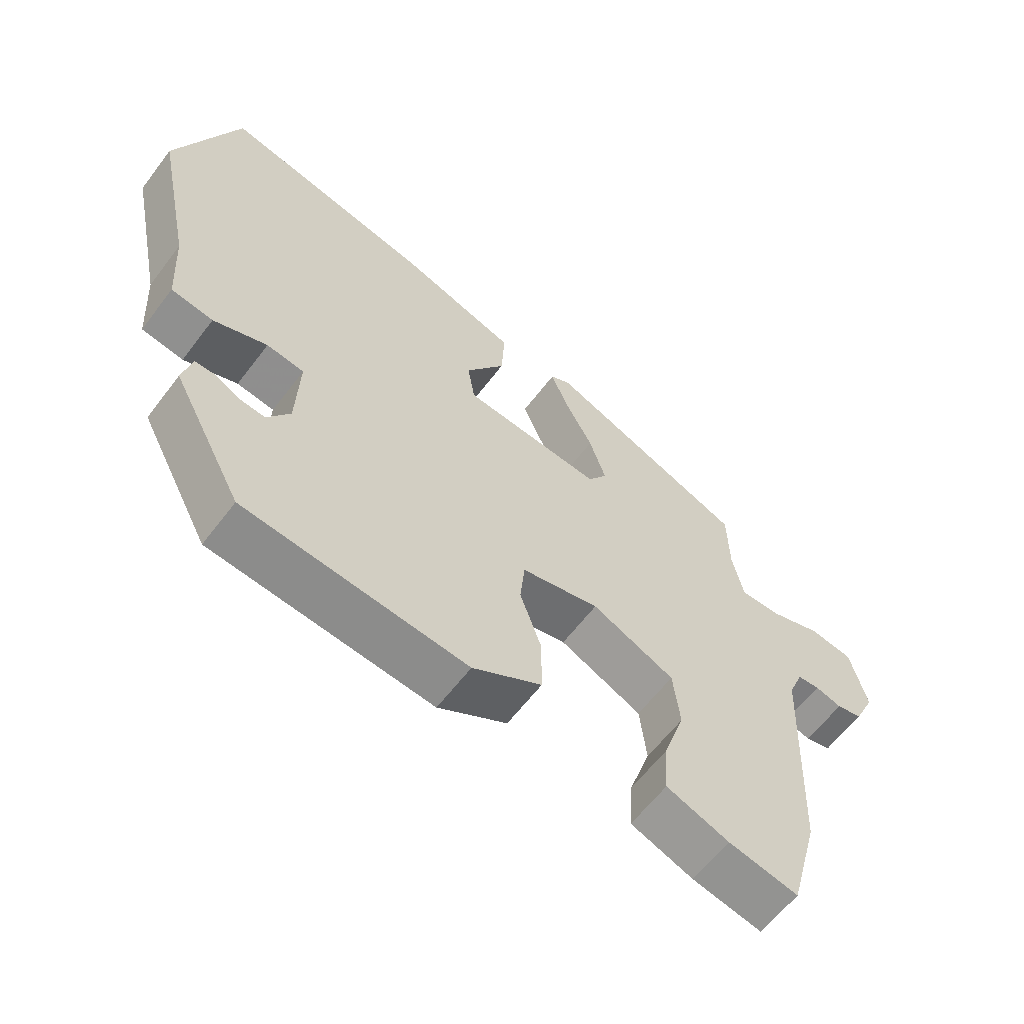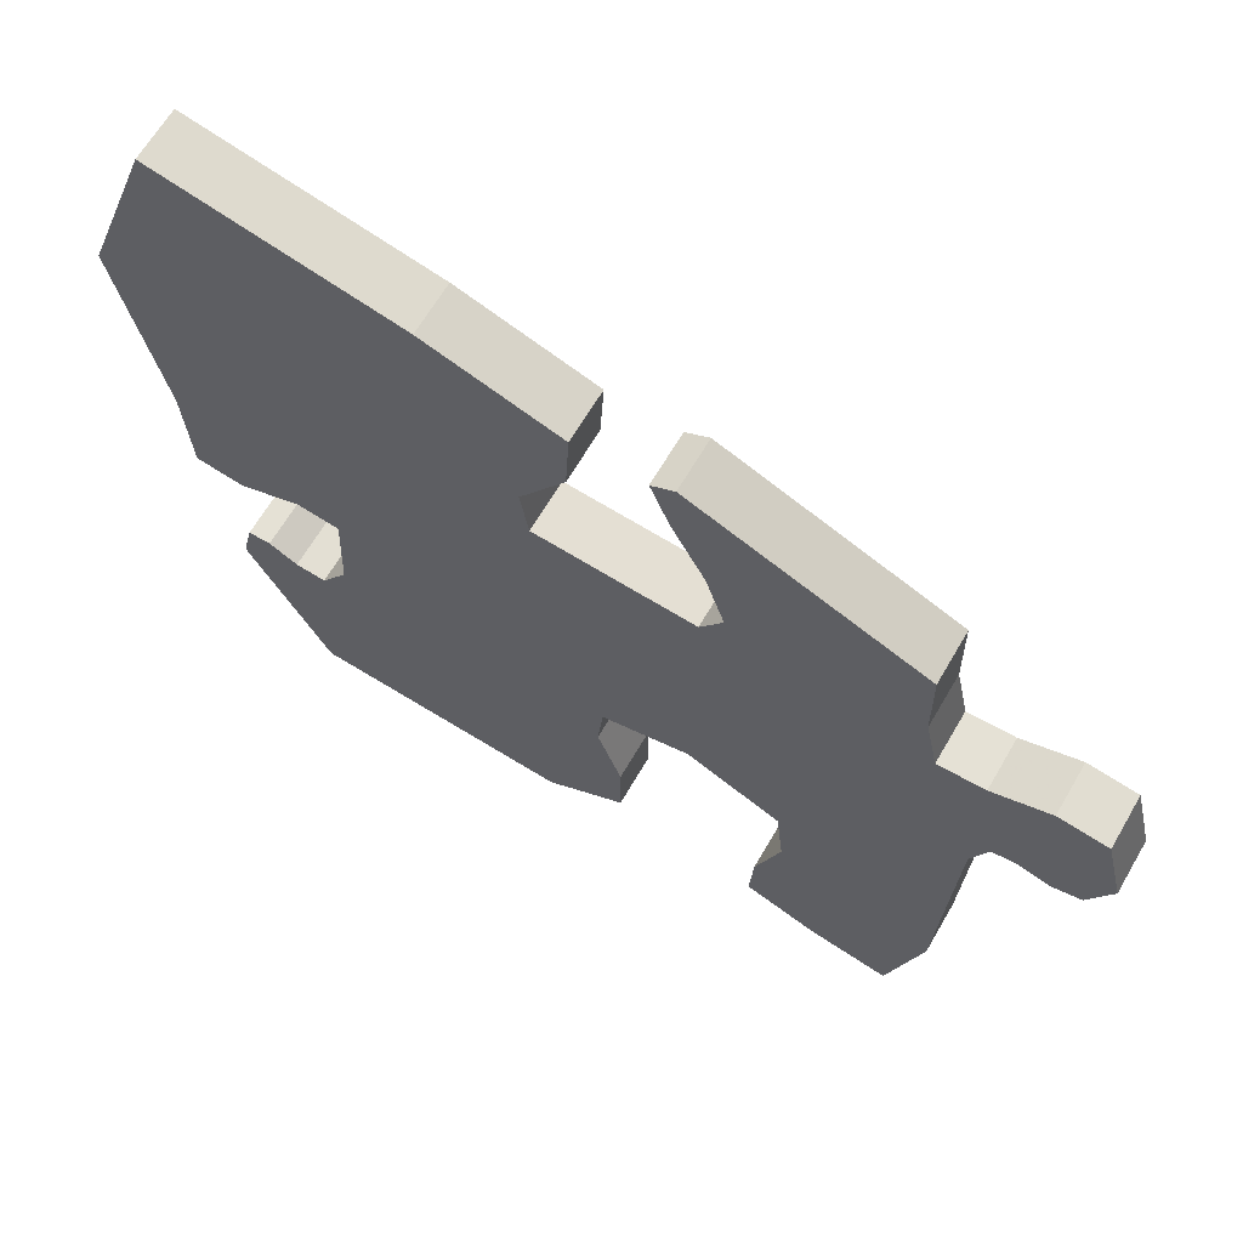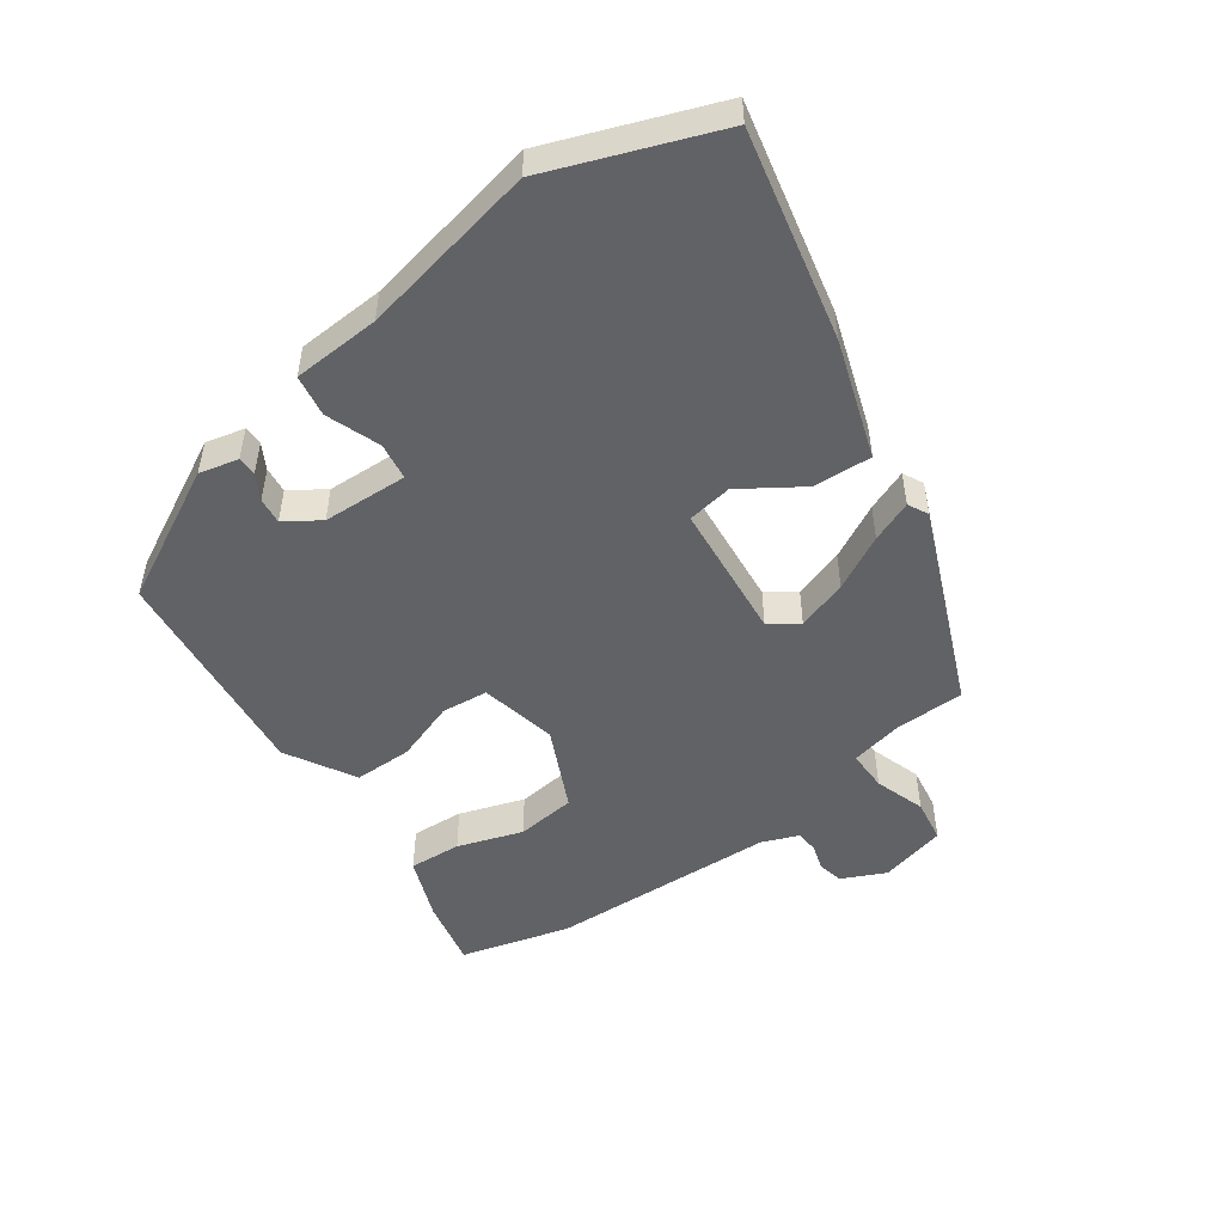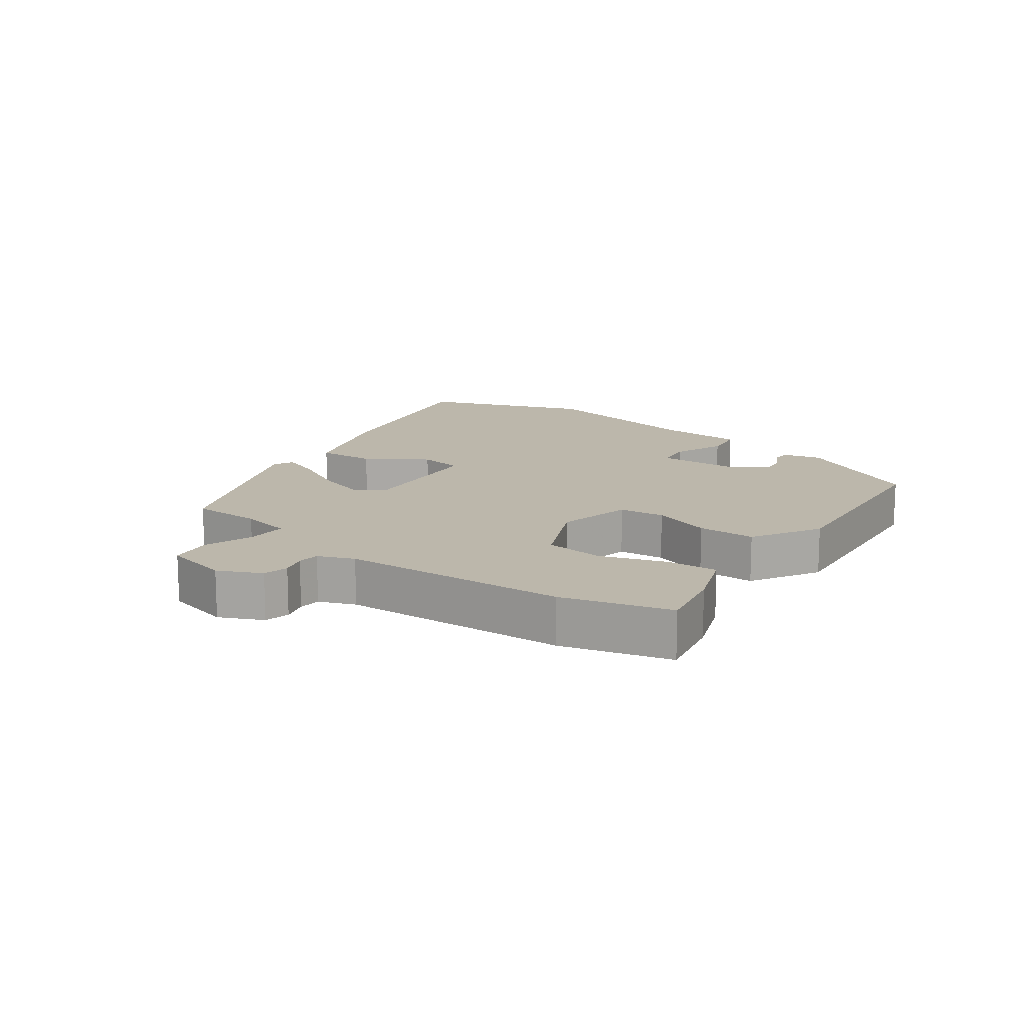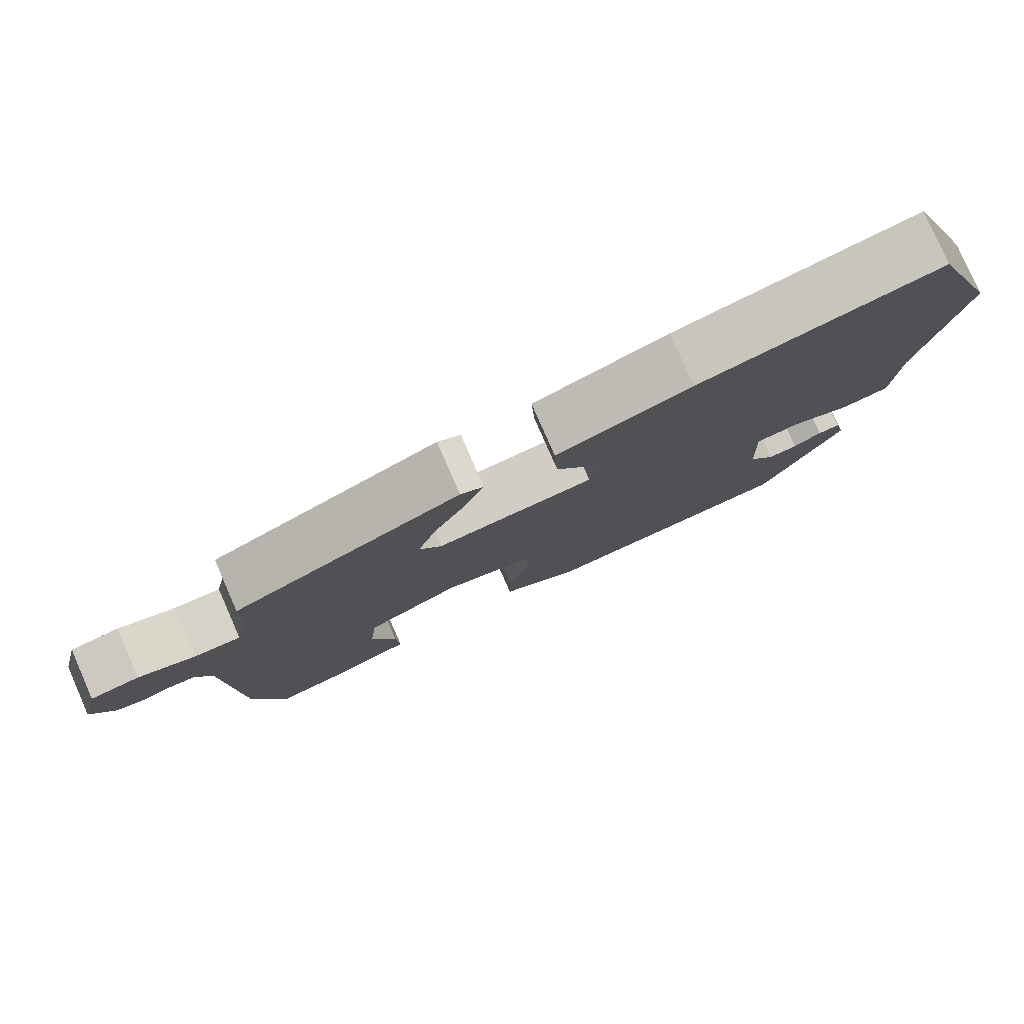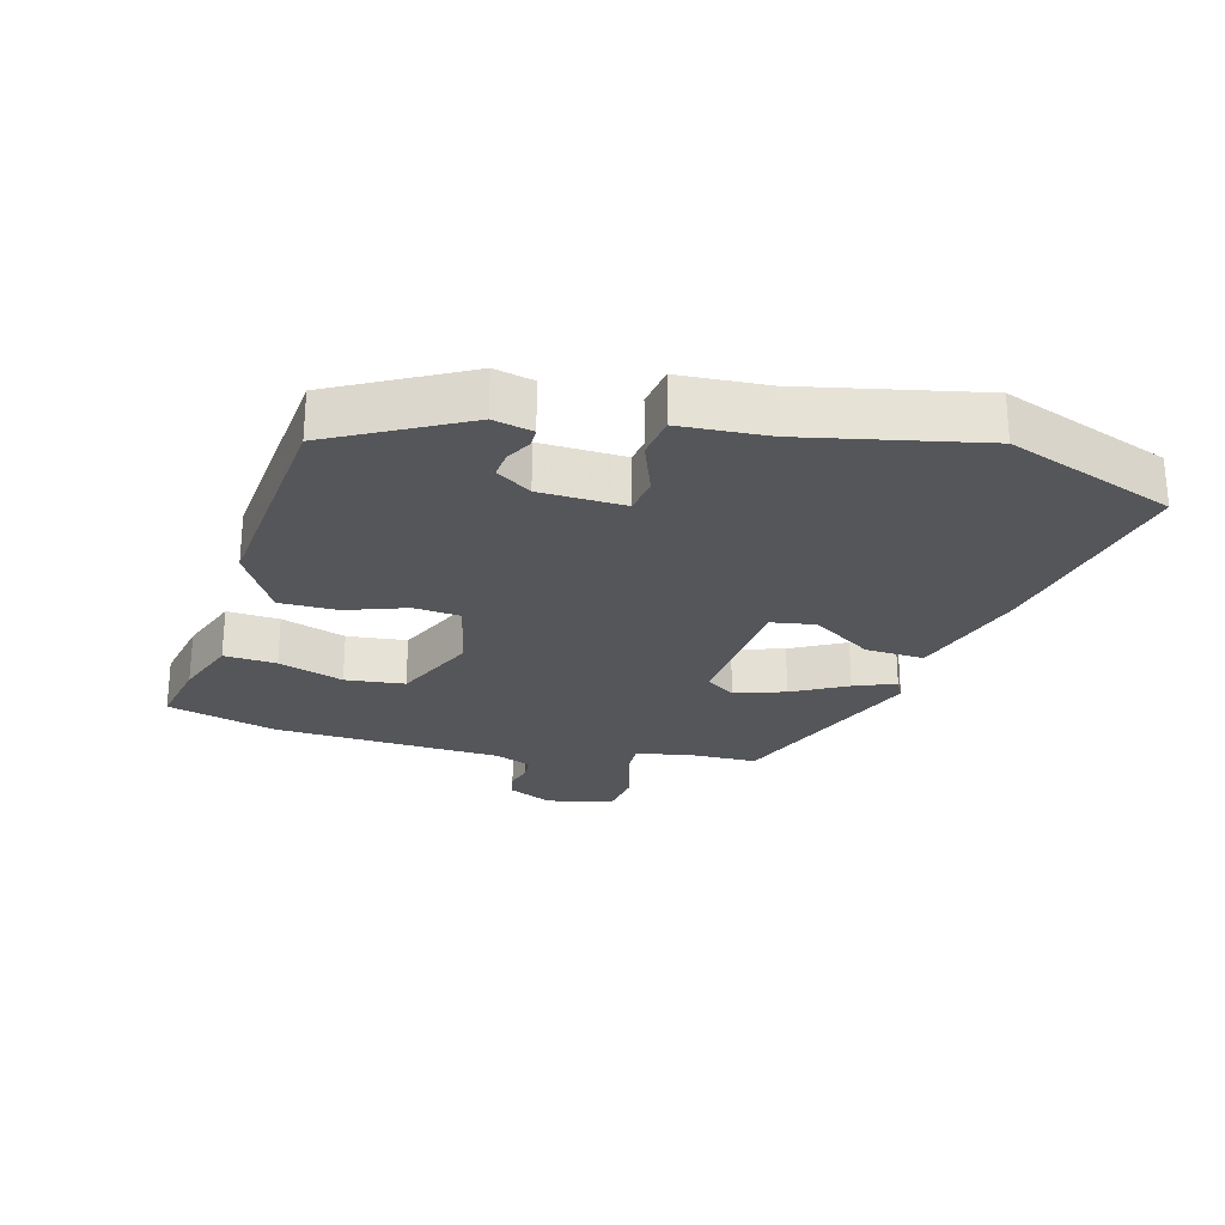
<metadata>
{"format":"obj","ext":"obj","renderer":"f3d","projection":"perspective","resolution":1024,"background":"white","views":[{"elev":-61.3,"azim":-37.0,"up":"+Z"},{"elev":65.1,"azim":30.2,"up":"+Z"},{"elev":-50.5,"azim":-54.7,"up":"+Y"},{"elev":14.3,"azim":126.2,"up":"+Y"},{"elev":79.3,"azim":156.3,"up":"+Z"},{"elev":-25.9,"azim":-105.0,"up":"+Y"}]}
</metadata>
<code>
v -0.352 0.07 -0.485
v -0.459 0.07 -0.283
v -0.445 0.07 -0.223
v -0.415 0.07 -0.223
v -0.377 0.07 -0.244
v -0.337 0.07 -0.248
v -0.302 0.07 -0.195
v -0.297 0.07 -0.065
v -0.354 0.07 -0.057
v -0.436 0.07 -0.088
v -0.5 0.07 -0.078
v -0.508 0.07 0.056
v -0.564 0.07 0.327
v -0.469 0.07 0.583
v -0.148 0.07 0.514
v 0.031 0.07 0.455
v 0.026 0.07 0.365
v -0.034 0.07 0.273
v -0.023 0.07 0.204
v 0.188 0.07 0.185
v 0.218 0.07 0.229
v 0.193 0.07 0.306
v 0.149 0.07 0.389
v 0.124 0.07 0.452
v 0.155 0.07 0.468
v 0.459 0.07 0.342
v 0.461 0.07 0.234
v 0.478 0.07 0.155
v 0.54 0.07 0.156
v 0.617 0.07 0.182
v 0.683 0.07 0.172
v 0.708 0.07 0.07
v 0.677 0.07 0.004
v 0.638 0.07 -0.005
v 0.598 0.07 0.007
v 0.564 0.07 0.004
v 0.542 0.07 -0.051
v 0.527 0.07 -0.399
v 0.482 0.07 -0.566
v 0.376 0.07 -0.544
v 0.281 0.07 -0.508
v 0.286 0.07 -0.428
v 0.319 0.07 -0.329
v 0.309 0.07 -0.238
v 0.184 0.07 -0.18
v 0.066 0.07 -0.206
v 0.059 0.07 -0.277
v 0.091 0.07 -0.369
v 0.091 0.07 -0.458
v -0.014 0.07 -0.519
v -0.352 0 -0.485
v -0.459 0 -0.283
v -0.445 0 -0.223
v -0.415 0 -0.223
v -0.377 0 -0.244
v -0.337 0 -0.248
v -0.302 0 -0.195
v -0.297 0 -0.065
v -0.354 0 -0.057
v -0.436 0 -0.088
v -0.5 0 -0.078
v -0.508 0 0.056
v -0.564 0 0.327
v -0.469 0 0.583
v -0.148 0 0.514
v 0.031 0 0.455
v 0.026 0 0.365
v -0.034 0 0.273
v -0.023 0 0.204
v 0.188 0 0.185
v 0.218 0 0.229
v 0.193 0 0.306
v 0.149 0 0.389
v 0.124 0 0.452
v 0.155 0 0.468
v 0.459 0 0.342
v 0.461 0 0.234
v 0.478 0 0.155
v 0.54 0 0.156
v 0.617 0 0.182
v 0.683 0 0.172
v 0.708 0 0.07
v 0.677 0 0.004
v 0.638 0 -0.005
v 0.598 0 0.007
v 0.564 0 0.004
v 0.542 0 -0.051
v 0.527 0 -0.399
v 0.482 0 -0.566
v 0.376 0 -0.544
v 0.281 0 -0.508
v 0.286 0 -0.428
v 0.319 0 -0.329
v 0.309 0 -0.238
v 0.184 0 -0.18
v 0.066 0 -0.206
v 0.059 0 -0.277
v 0.091 0 -0.369
v 0.091 0 -0.458
v -0.014 0 -0.519
f 50 1 2
f 49 50 2
f 48 49 2
f 47 48 2
f 46 47 2
f 45 46 2
f 41 42 43
f 40 41 43
f 39 40 43
f 38 39 43
f 37 38 43
f 36 37 43 44
f 33 34 35
f 32 33 35
f 31 32 35
f 30 31 35
f 29 30 35
f 28 29 35 36
f 25 26 27
f 24 25 27
f 23 24 27
f 22 23 27
f 21 22 27 28
f 36 44 45
f 28 36 45
f 21 28 45
f 20 21 45
f 16 17 18
f 15 16 18
f 14 15 18
f 13 14 18
f 12 13 18
f 12 18 19
f 11 12 19
f 10 11 19
f 9 10 19
f 2 3 4 5
f 2 5 6
f 45 2 6
f 20 45 6 7
f 8 9 19 20
f 7 8 20
f 52 51 100
f 52 100 99
f 52 99 98
f 52 98 97
f 52 97 96
f 52 96 95
f 93 92 91
f 93 91 90
f 93 90 89
f 93 89 88
f 93 88 87
f 94 93 87 86
f 85 84 83
f 85 83 82
f 85 82 81
f 85 81 80
f 85 80 79
f 86 85 79 78
f 77 76 75
f 77 75 74
f 77 74 73
f 77 73 72
f 78 77 72 71
f 95 94 86
f 95 86 78
f 95 78 71
f 95 71 70
f 68 67 66
f 68 66 65
f 68 65 64
f 68 64 63
f 68 63 62
f 69 68 62
f 69 62 61
f 69 61 60
f 69 60 59
f 55 54 53 52
f 56 55 52
f 56 52 95
f 57 56 95 70
f 70 69 59 58
f 70 58 57
f 1 51 52 2
f 2 52 53 3
f 3 53 54 4
f 4 54 55 5
f 5 55 56 6
f 6 56 57 7
f 7 57 58 8
f 8 58 59 9
f 9 59 60 10
f 10 60 61 11
f 11 61 62 12
f 12 62 63 13
f 13 63 64 14
f 14 64 65 15
f 15 65 66 16
f 16 66 67 17
f 17 67 68 18
f 18 68 69 19
f 19 69 70 20
f 20 70 71 21
f 21 71 72 22
f 22 72 73 23
f 23 73 74 24
f 24 74 75 25
f 25 75 76 26
f 26 76 77 27
f 27 77 78 28
f 28 78 79 29
f 29 79 80 30
f 30 80 81 31
f 31 81 82 32
f 32 82 83 33
f 33 83 84 34
f 34 84 85 35
f 35 85 86 36
f 36 86 87 37
f 37 87 88 38
f 38 88 89 39
f 39 89 90 40
f 40 90 91 41
f 41 91 92 42
f 42 92 93 43
f 43 93 94 44
f 44 94 95 45
f 45 95 96 46
f 46 96 97 47
f 47 97 98 48
f 48 98 99 49
f 49 99 100 50
f 50 100 51 1

</code>
